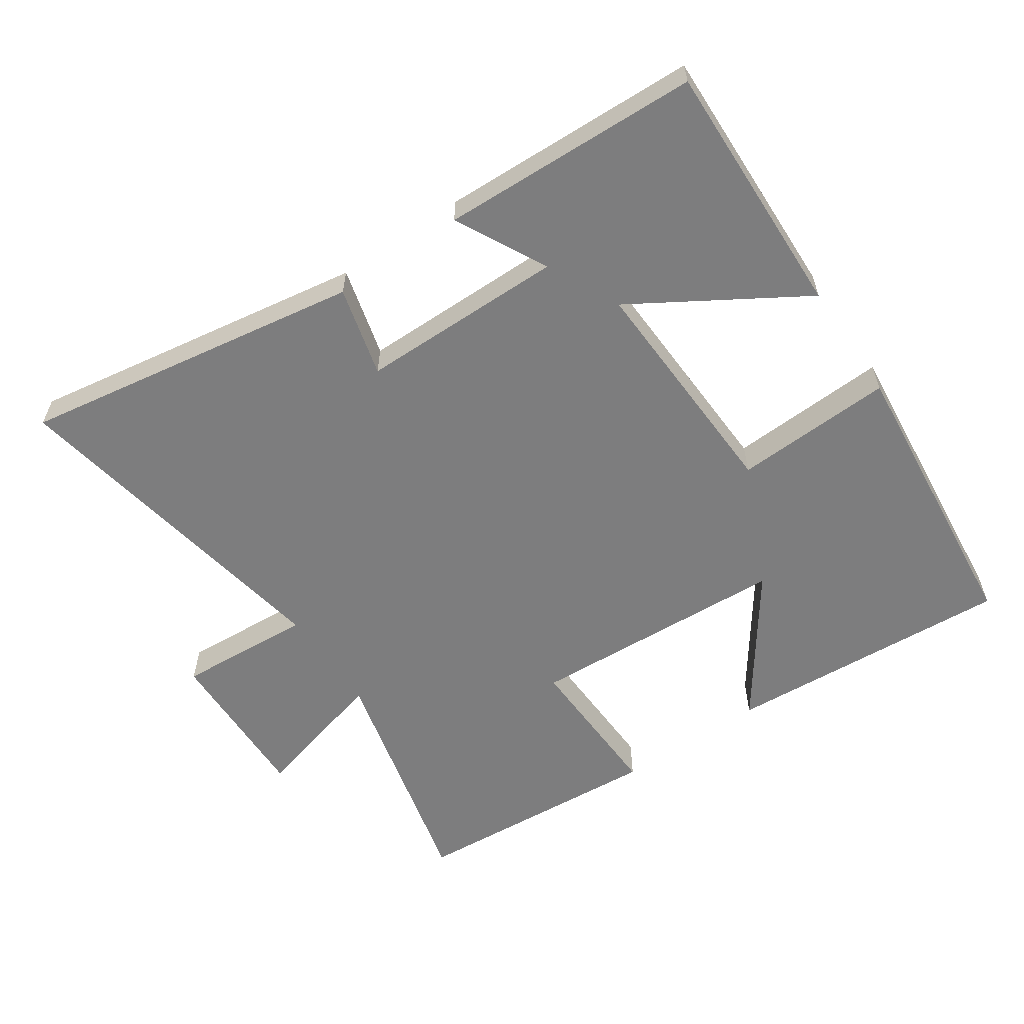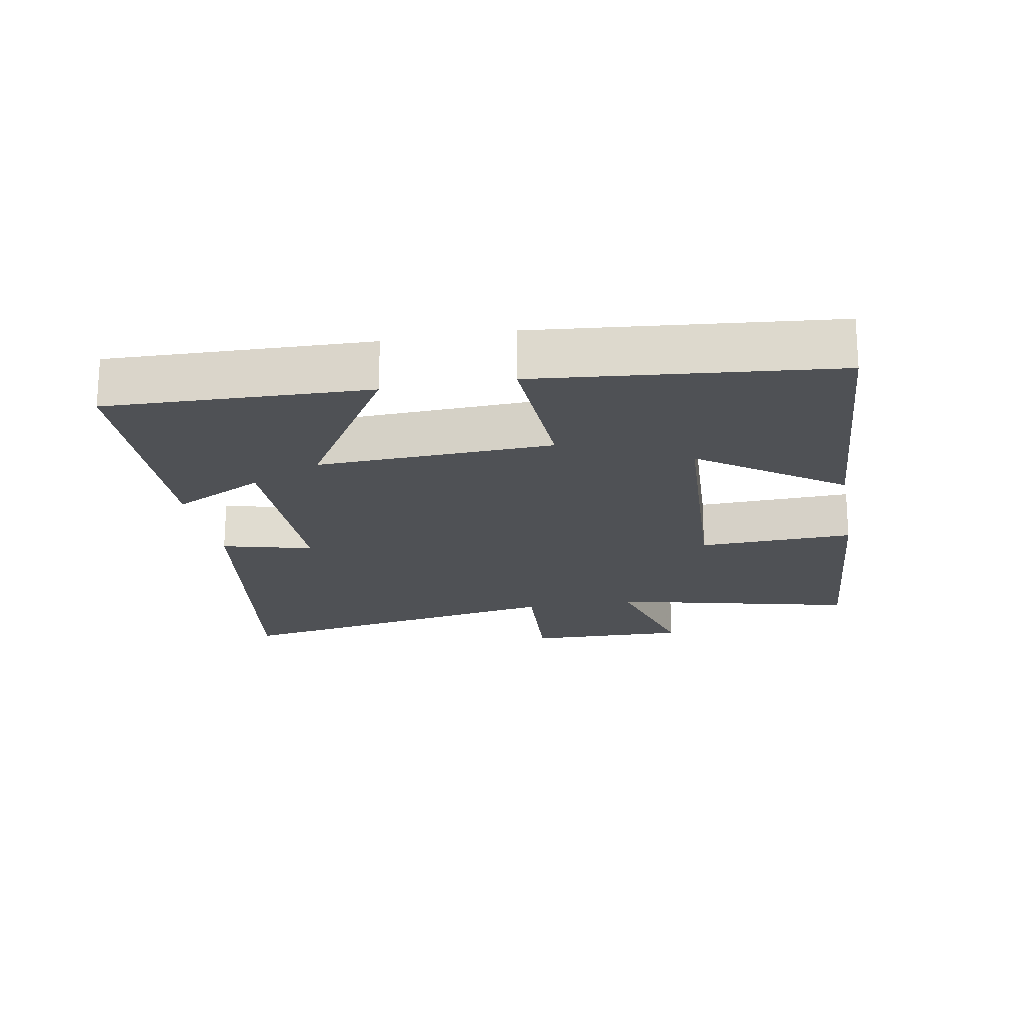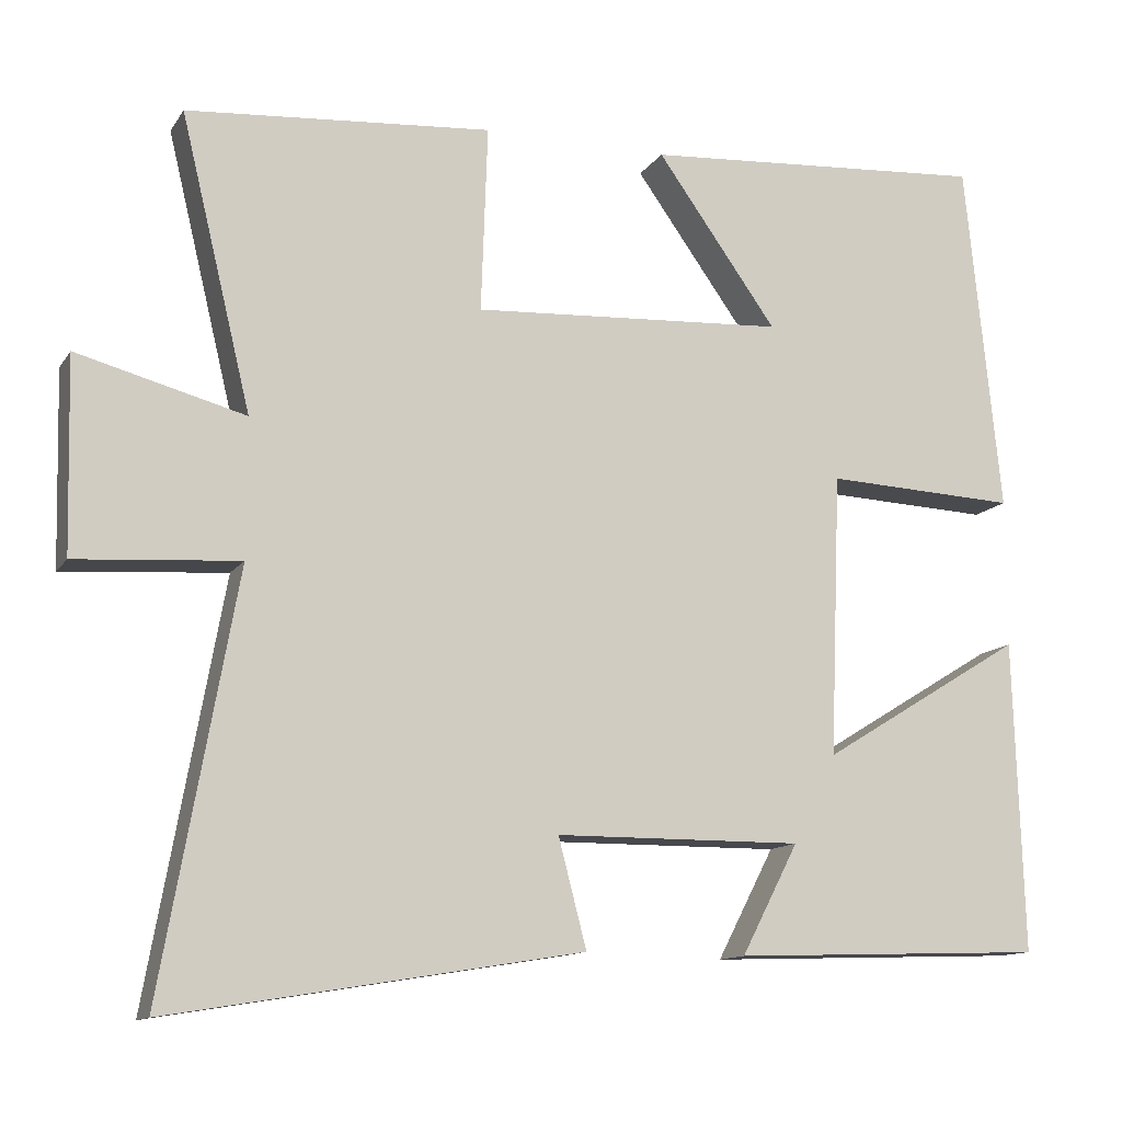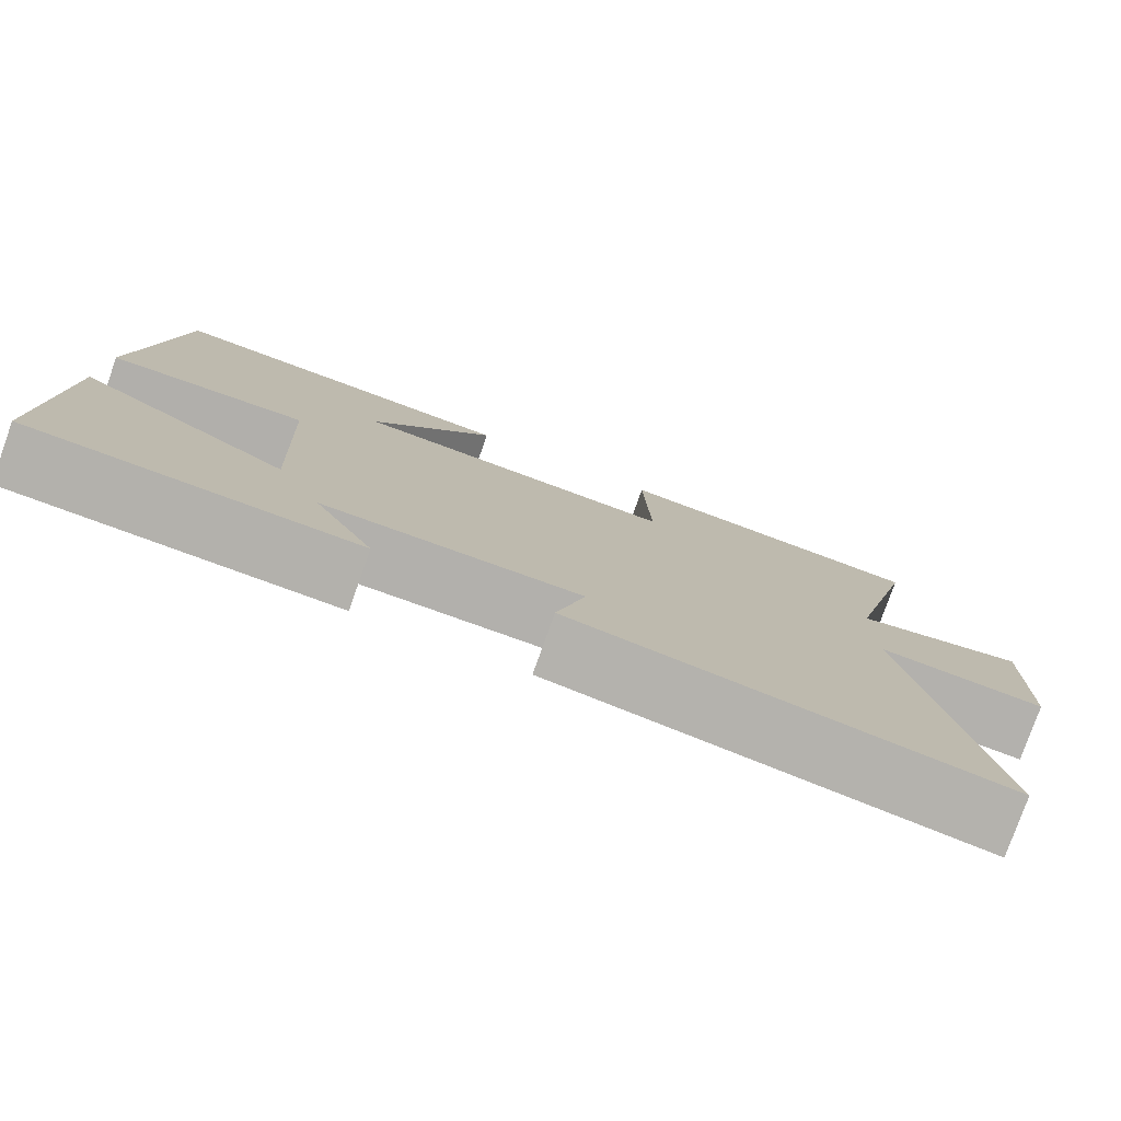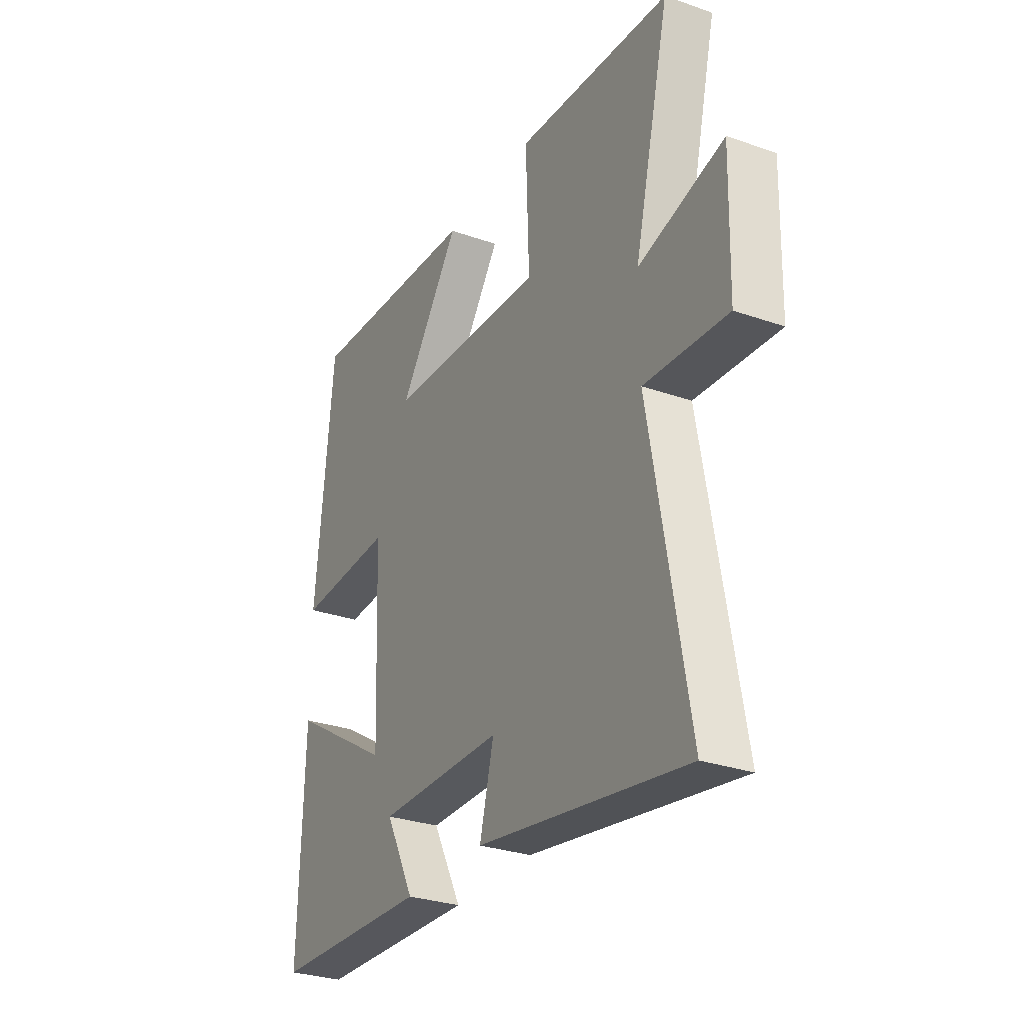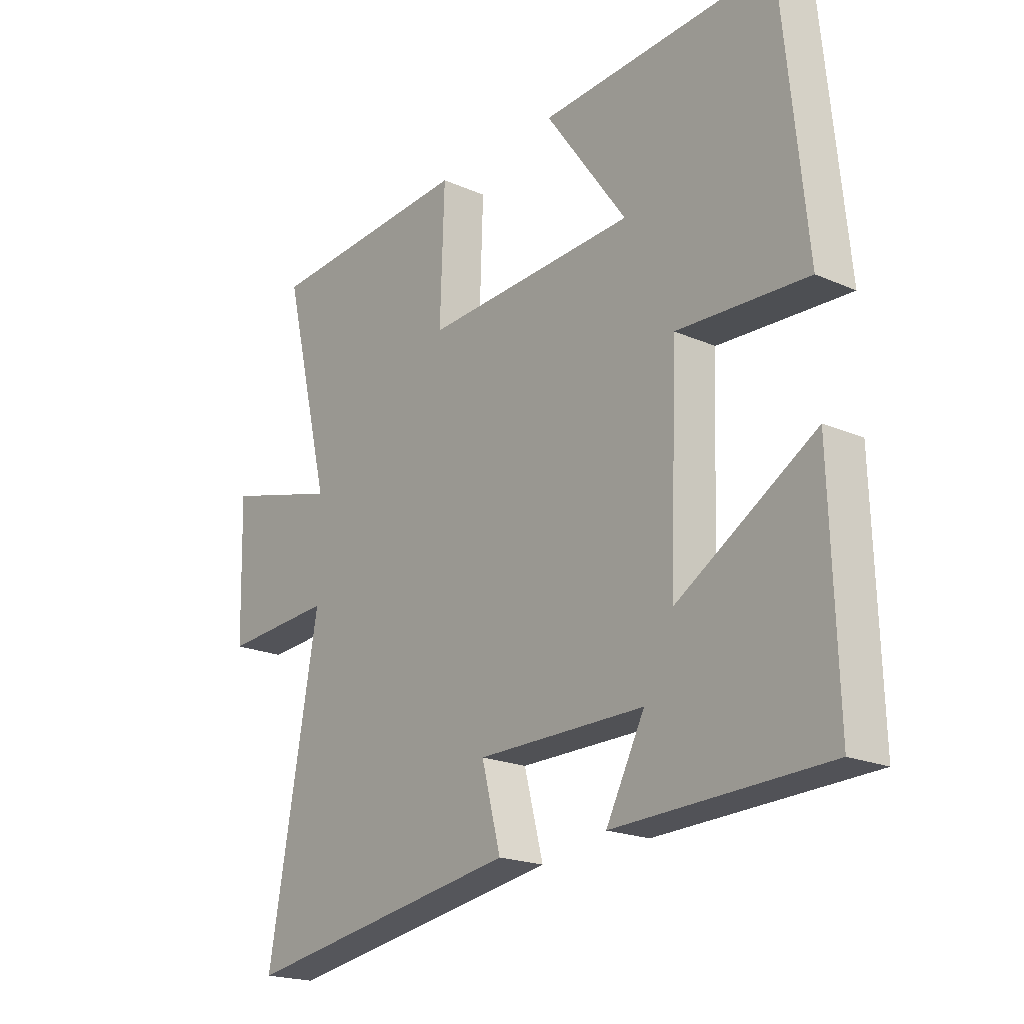
<metadata>
{"format":"obj","ext":"obj","renderer":"f3d","projection":"perspective","resolution":1024,"background":"white","views":[{"elev":-59.2,"azim":-145.7,"up":"+Y"},{"elev":-19.8,"azim":-79.6,"up":"+Y"},{"elev":-12.4,"azim":159.1,"up":"+Z"},{"elev":-78.7,"azim":-19.6,"up":"+Z"},{"elev":-29.4,"azim":62.6,"up":"+Z"},{"elev":-19.9,"azim":-129.1,"up":"+Z"}]}
</metadata>
<code>
v -0.512 0.07 -0.486
v -0.5 0.07 -0.097
v -0.247 0.07 -0.252
v -0.261 0.07 0.1
v -0.5 0.07 0.089
v -0.456 0.07 0.529
v -0.024 0.07 0.5
v -0.174 0.07 0.29
v 0.216 0.07 0.268
v 0.208 0.07 0.5
v 0.588 0.07 0.471
v 0.5 0.07 0.106
v 0.709 0.07 0.162
v 0.703 0.07 -0.08
v 0.5 0.07 -0.066
v 0.593 0.07 -0.584
v 0.08 0.07 -0.5
v 0.115 0.07 -0.365
v -0.193 0.07 -0.363
v -0.122 0.07 -0.5
v -0.512 0 -0.486
v -0.5 0 -0.097
v -0.247 0 -0.252
v -0.261 0 0.1
v -0.5 0 0.089
v -0.456 0 0.529
v -0.024 0 0.5
v -0.174 0 0.29
v 0.216 0 0.268
v 0.208 0 0.5
v 0.588 0 0.471
v 0.5 0 0.106
v 0.709 0 0.162
v 0.703 0 -0.08
v 0.5 0 -0.066
v 0.593 0 -0.584
v 0.08 0 -0.5
v 0.115 0 -0.365
v -0.193 0 -0.363
v -0.122 0 -0.5
f 19 20 1 2
f 15 16 17 18
f 15 18 19
f 12 13 14 15
f 12 15 19
f 9 10 11 12
f 8 9 12 19
f 5 6 7 8
f 4 5 8
f 3 4 8 19
f 2 3 19
f 22 21 40 39
f 38 37 36 35
f 39 38 35
f 35 34 33 32
f 39 35 32
f 32 31 30 29
f 39 32 29 28
f 28 27 26 25
f 28 25 24
f 39 28 24 23
f 39 23 22
f 1 21 22 2
f 2 22 23 3
f 3 23 24 4
f 4 24 25 5
f 5 25 26 6
f 6 26 27 7
f 7 27 28 8
f 8 28 29 9
f 9 29 30 10
f 10 30 31 11
f 11 31 32 12
f 12 32 33 13
f 13 33 34 14
f 14 34 35 15
f 15 35 36 16
f 16 36 37 17
f 17 37 38 18
f 18 38 39 19
f 19 39 40 20
f 20 40 21 1

</code>
